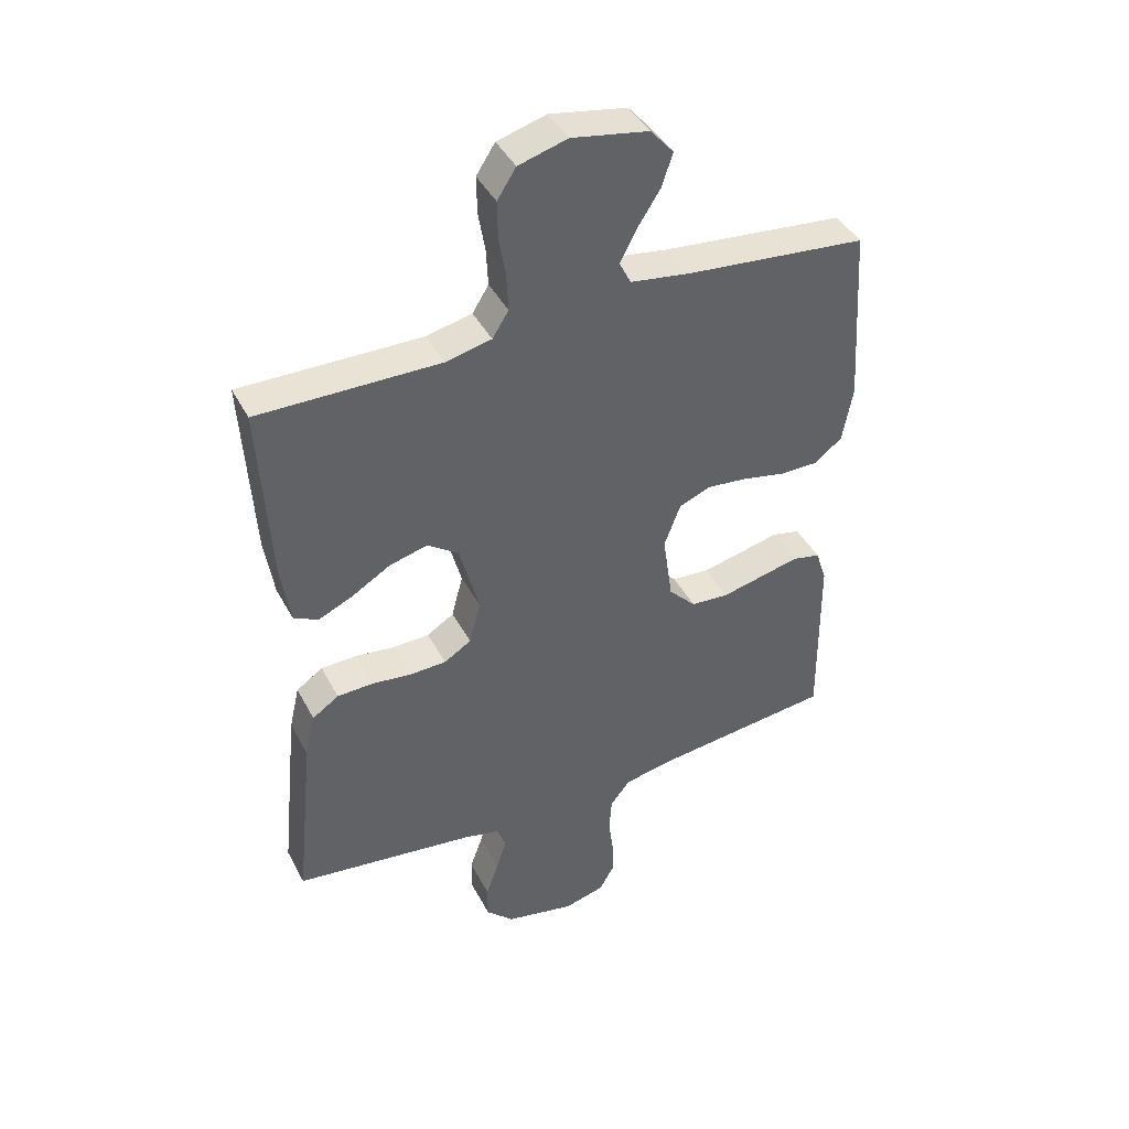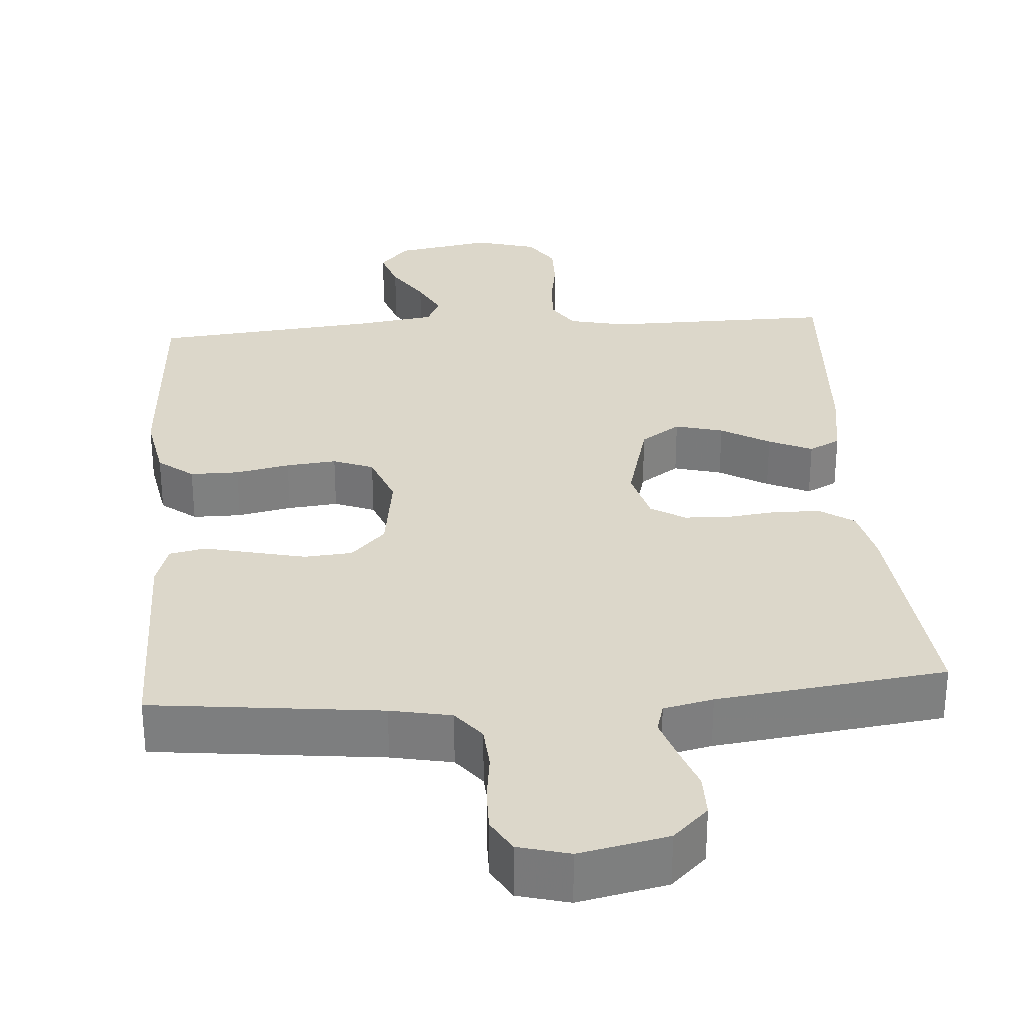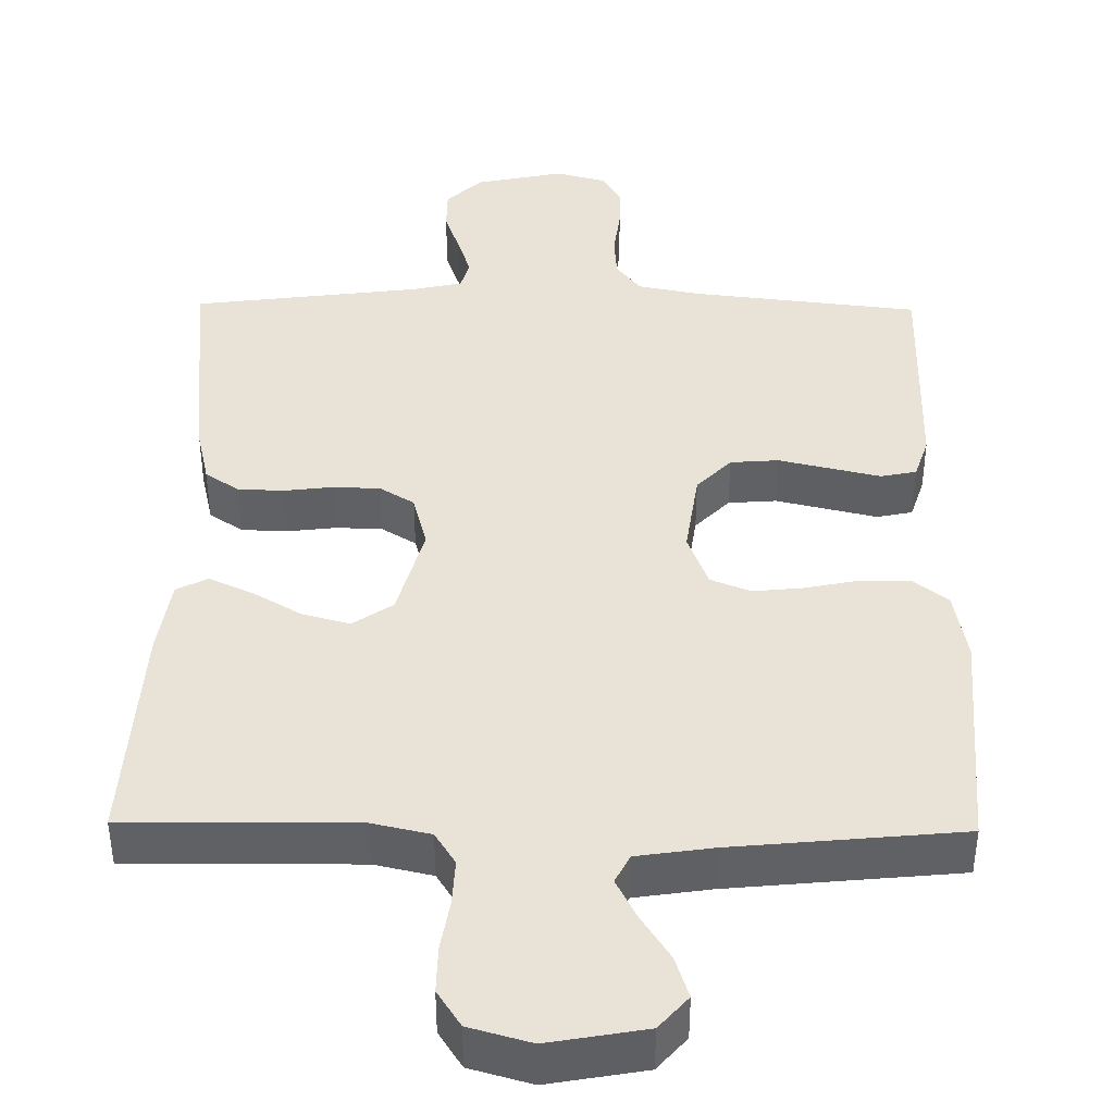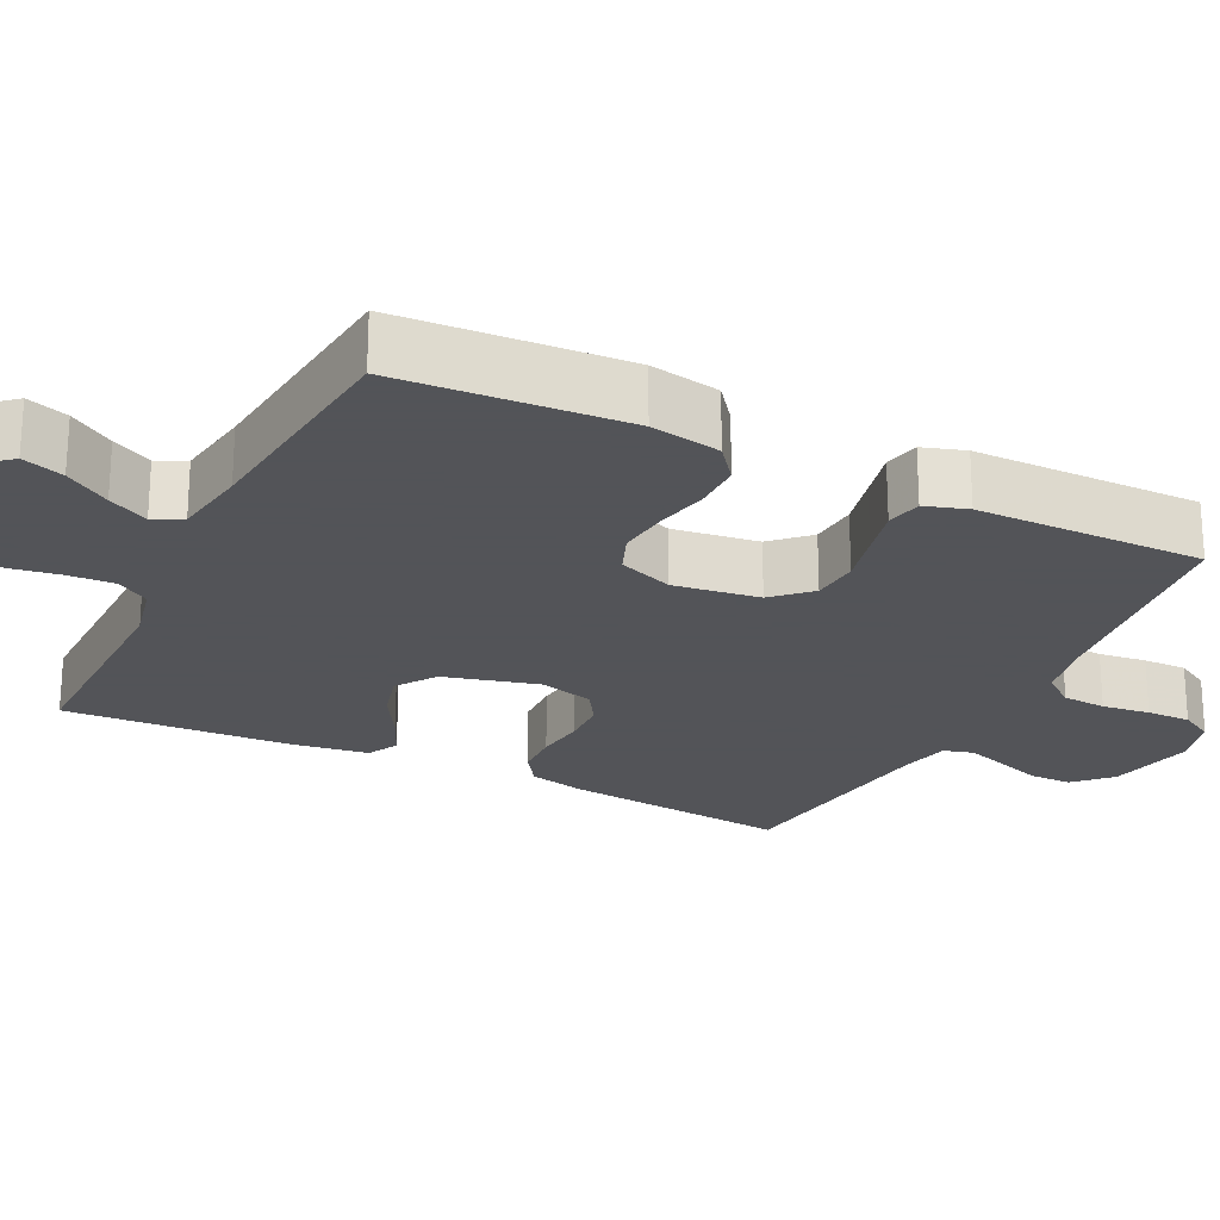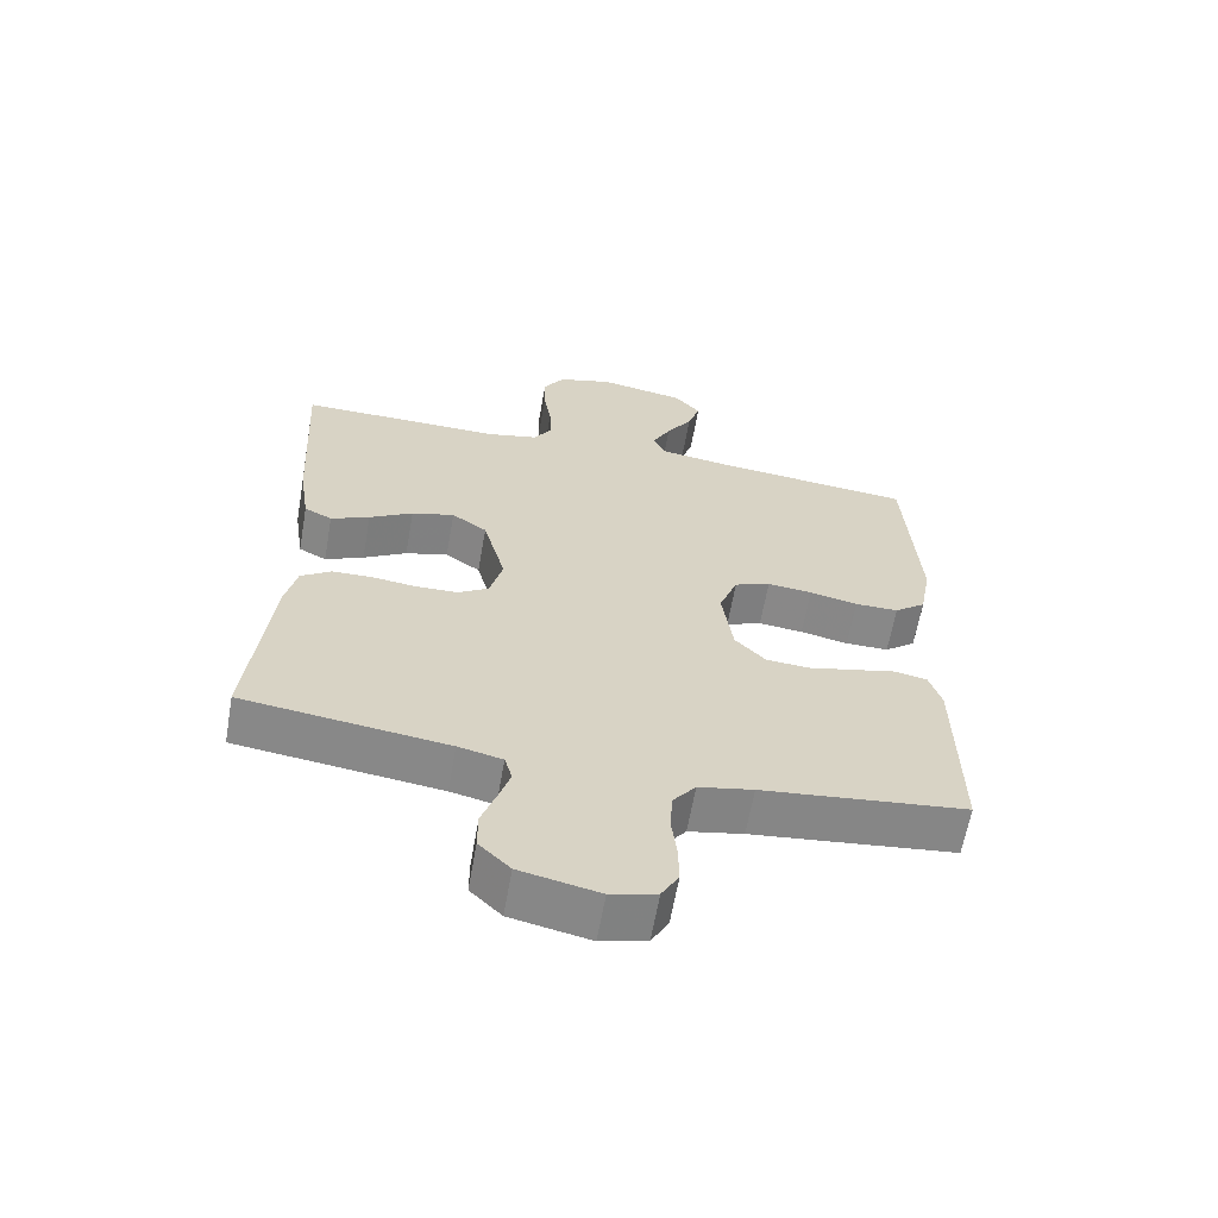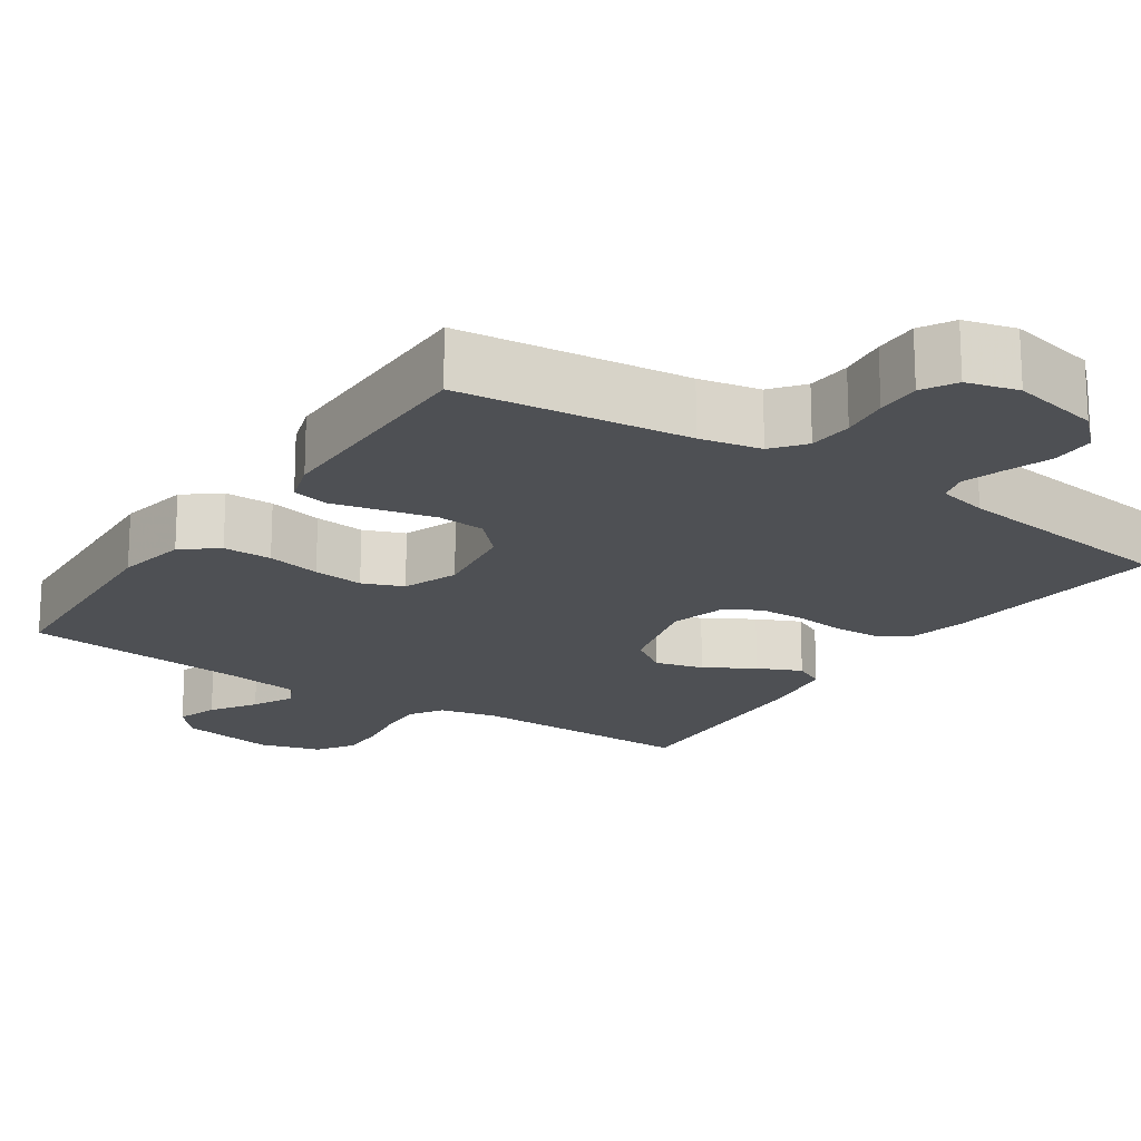
<metadata>
{"format":"obj","ext":"obj","renderer":"f3d","projection":"perspective","resolution":1024,"background":"white","views":[{"elev":42.1,"azim":-26.0,"up":"+Z"},{"elev":30.4,"azim":175.8,"up":"+Y"},{"elev":41.4,"azim":0.8,"up":"+Y"},{"elev":-23.4,"azim":63.7,"up":"+Y"},{"elev":-62.8,"azim":-10.0,"up":"+Z"},{"elev":-18.9,"azim":146.0,"up":"+Y"}]}
</metadata>
<code>
v -0.5 0.07 0.5
v -0.2 0.07 0.497
v -0.124 0.07 0.514
v -0.097 0.07 0.557
v -0.1 0.07 0.618
v -0.111 0.07 0.684
v -0.112 0.07 0.746
v -0.081 0.07 0.794
v 0 0.07 0.817
v 0.127 0.07 0.794
v 0.165 0.07 0.75
v 0.147 0.07 0.695
v 0.109 0.07 0.636
v 0.082 0.07 0.583
v 0.101 0.07 0.545
v 0.2 0.07 0.53
v 0.5 0.07 0.5
v 0.519 0.07 0.2
v 0.502 0.07 0.107
v 0.456 0.07 0.071
v 0.392 0.07 0.071
v 0.321 0.07 0.086
v 0.255 0.07 0.093
v 0.202 0.07 0.072
v 0.175 0.07 0
v 0.191 0.07 -0.113
v 0.236 0.07 -0.16
v 0.299 0.07 -0.165
v 0.368 0.07 -0.149
v 0.432 0.07 -0.134
v 0.479 0.07 -0.144
v 0.497 0.07 -0.2
v 0.5 0.07 -0.5
v 0.2 0.07 -0.534
v 0.12 0.07 -0.55
v 0.087 0.07 -0.592
v 0.083 0.07 -0.65
v 0.091 0.07 -0.713
v 0.092 0.07 -0.771
v 0.067 0.07 -0.815
v 0 0.07 -0.833
v -0.116 0.07 -0.808
v -0.162 0.07 -0.763
v -0.162 0.07 -0.706
v -0.141 0.07 -0.646
v -0.124 0.07 -0.593
v -0.135 0.07 -0.554
v -0.2 0.07 -0.539
v -0.5 0.07 -0.5
v -0.469 0.07 -0.2
v -0.452 0.07 -0.126
v -0.408 0.07 -0.096
v -0.348 0.07 -0.094
v -0.283 0.07 -0.102
v -0.222 0.07 -0.1
v -0.177 0.07 -0.072
v -0.158 0.07 0
v -0.191 0.07 0.124
v -0.243 0.07 0.16
v -0.306 0.07 0.143
v -0.37 0.07 0.105
v -0.427 0.07 0.079
v -0.468 0.07 0.1
v -0.483 0.07 0.2
v -0.5 0 0.5
v -0.2 0 0.497
v -0.124 0 0.514
v -0.097 0 0.557
v -0.1 0 0.618
v -0.111 0 0.684
v -0.112 0 0.746
v -0.081 0 0.794
v 0 0 0.817
v 0.127 0 0.794
v 0.165 0 0.75
v 0.147 0 0.695
v 0.109 0 0.636
v 0.082 0 0.583
v 0.101 0 0.545
v 0.2 0 0.53
v 0.5 0 0.5
v 0.519 0 0.2
v 0.502 0 0.107
v 0.456 0 0.071
v 0.392 0 0.071
v 0.321 0 0.086
v 0.255 0 0.093
v 0.202 0 0.072
v 0.175 0 0
v 0.191 0 -0.113
v 0.236 0 -0.16
v 0.299 0 -0.165
v 0.368 0 -0.149
v 0.432 0 -0.134
v 0.479 0 -0.144
v 0.497 0 -0.2
v 0.5 0 -0.5
v 0.2 0 -0.534
v 0.12 0 -0.55
v 0.087 0 -0.592
v 0.083 0 -0.65
v 0.091 0 -0.713
v 0.092 0 -0.771
v 0.067 0 -0.815
v 0 0 -0.833
v -0.116 0 -0.808
v -0.162 0 -0.763
v -0.162 0 -0.706
v -0.141 0 -0.646
v -0.124 0 -0.593
v -0.135 0 -0.554
v -0.2 0 -0.539
v -0.5 0 -0.5
v -0.469 0 -0.2
v -0.452 0 -0.126
v -0.408 0 -0.096
v -0.348 0 -0.094
v -0.283 0 -0.102
v -0.222 0 -0.1
v -0.177 0 -0.072
v -0.158 0 0
v -0.191 0 0.124
v -0.243 0 0.16
v -0.306 0 0.143
v -0.37 0 0.105
v -0.427 0 0.079
v -0.468 0 0.1
v -0.483 0 0.2
f 63 64 1 2
f 60 61 62 63
f 59 60 63 2
f 58 59 2 3
f 57 58 3 4
f 51 52 53 54
f 51 54 55
f 48 49 50 51
f 47 48 51 55
f 46 47 55 56
f 42 43 44 45
f 42 45 46
f 41 42 46
f 37 38 39 40
f 36 37 40 41
f 31 32 33 34
f 29 30 31 34
f 28 29 34 35
f 27 28 35 36
f 19 20 21 22
f 19 22 23
f 16 17 18 19
f 15 16 19 23
f 14 15 23 24
f 10 11 12 13
f 10 13 14
f 9 10 14
f 5 6 7 8
f 4 5 8 9
f 57 4 9 14
f 26 27 36 41
f 25 26 41 46
f 25 46 56 57
f 14 24 25 57
f 66 65 128 127
f 127 126 125 124
f 66 127 124 123
f 67 66 123 122
f 68 67 122 121
f 118 117 116 115
f 119 118 115
f 115 114 113 112
f 119 115 112 111
f 120 119 111 110
f 109 108 107 106
f 110 109 106
f 110 106 105
f 104 103 102 101
f 105 104 101 100
f 98 97 96 95
f 98 95 94 93
f 99 98 93 92
f 100 99 92 91
f 86 85 84 83
f 87 86 83
f 83 82 81 80
f 87 83 80 79
f 88 87 79 78
f 77 76 75 74
f 78 77 74
f 78 74 73
f 72 71 70 69
f 73 72 69 68
f 78 73 68 121
f 105 100 91 90
f 110 105 90 89
f 121 120 110 89
f 121 89 88 78
f 1 65 66 2
f 2 66 67 3
f 3 67 68 4
f 4 68 69 5
f 5 69 70 6
f 6 70 71 7
f 7 71 72 8
f 8 72 73 9
f 9 73 74 10
f 10 74 75 11
f 11 75 76 12
f 12 76 77 13
f 13 77 78 14
f 14 78 79 15
f 15 79 80 16
f 16 80 81 17
f 17 81 82 18
f 18 82 83 19
f 19 83 84 20
f 20 84 85 21
f 21 85 86 22
f 22 86 87 23
f 23 87 88 24
f 24 88 89 25
f 25 89 90 26
f 26 90 91 27
f 27 91 92 28
f 28 92 93 29
f 29 93 94 30
f 30 94 95 31
f 31 95 96 32
f 32 96 97 33
f 33 97 98 34
f 34 98 99 35
f 35 99 100 36
f 36 100 101 37
f 37 101 102 38
f 38 102 103 39
f 39 103 104 40
f 40 104 105 41
f 41 105 106 42
f 42 106 107 43
f 43 107 108 44
f 44 108 109 45
f 45 109 110 46
f 46 110 111 47
f 47 111 112 48
f 48 112 113 49
f 49 113 114 50
f 50 114 115 51
f 51 115 116 52
f 52 116 117 53
f 53 117 118 54
f 54 118 119 55
f 55 119 120 56
f 56 120 121 57
f 57 121 122 58
f 58 122 123 59
f 59 123 124 60
f 60 124 125 61
f 61 125 126 62
f 62 126 127 63
f 63 127 128 64
f 64 128 65 1

</code>
